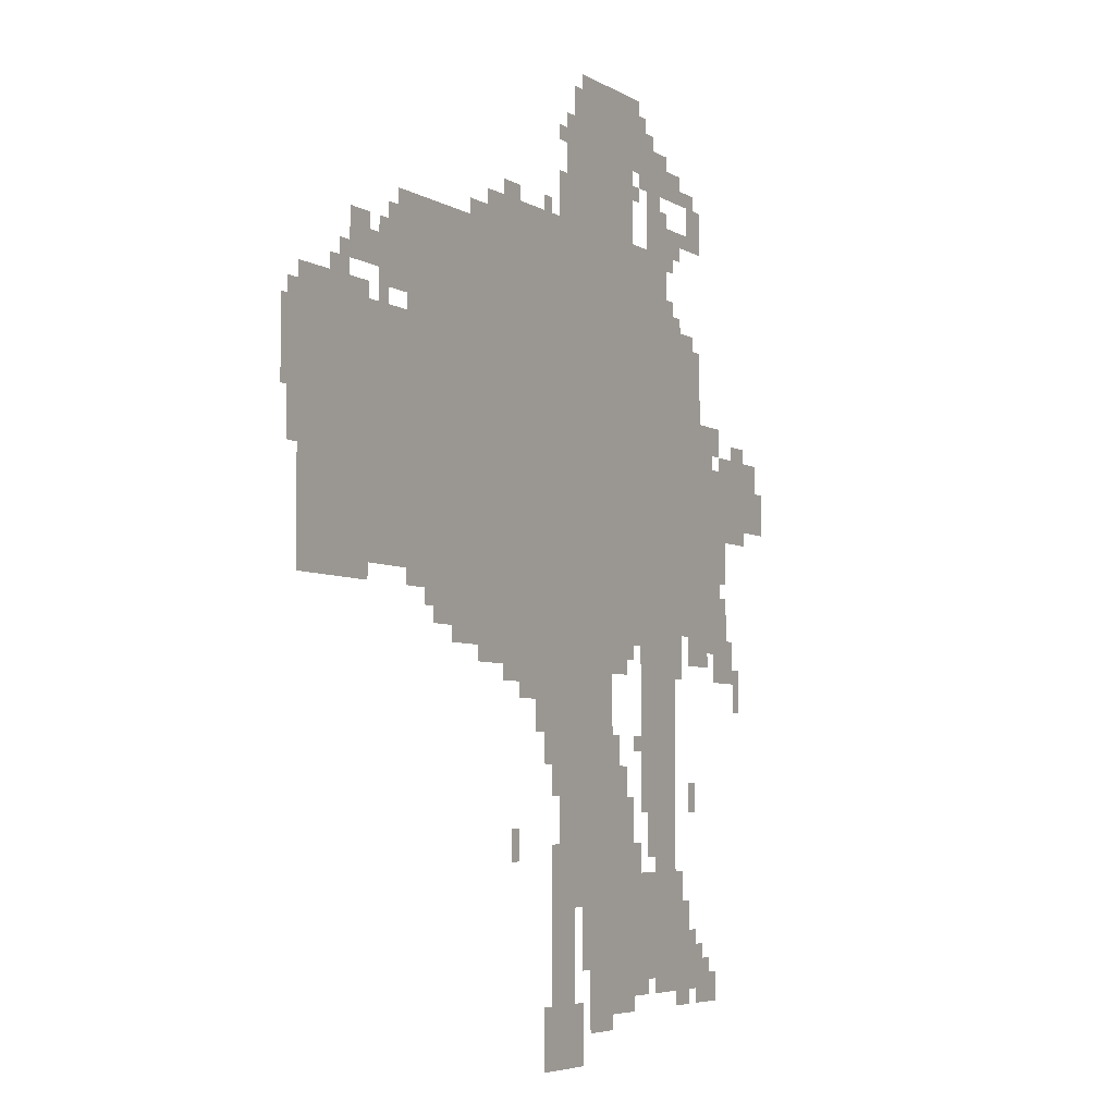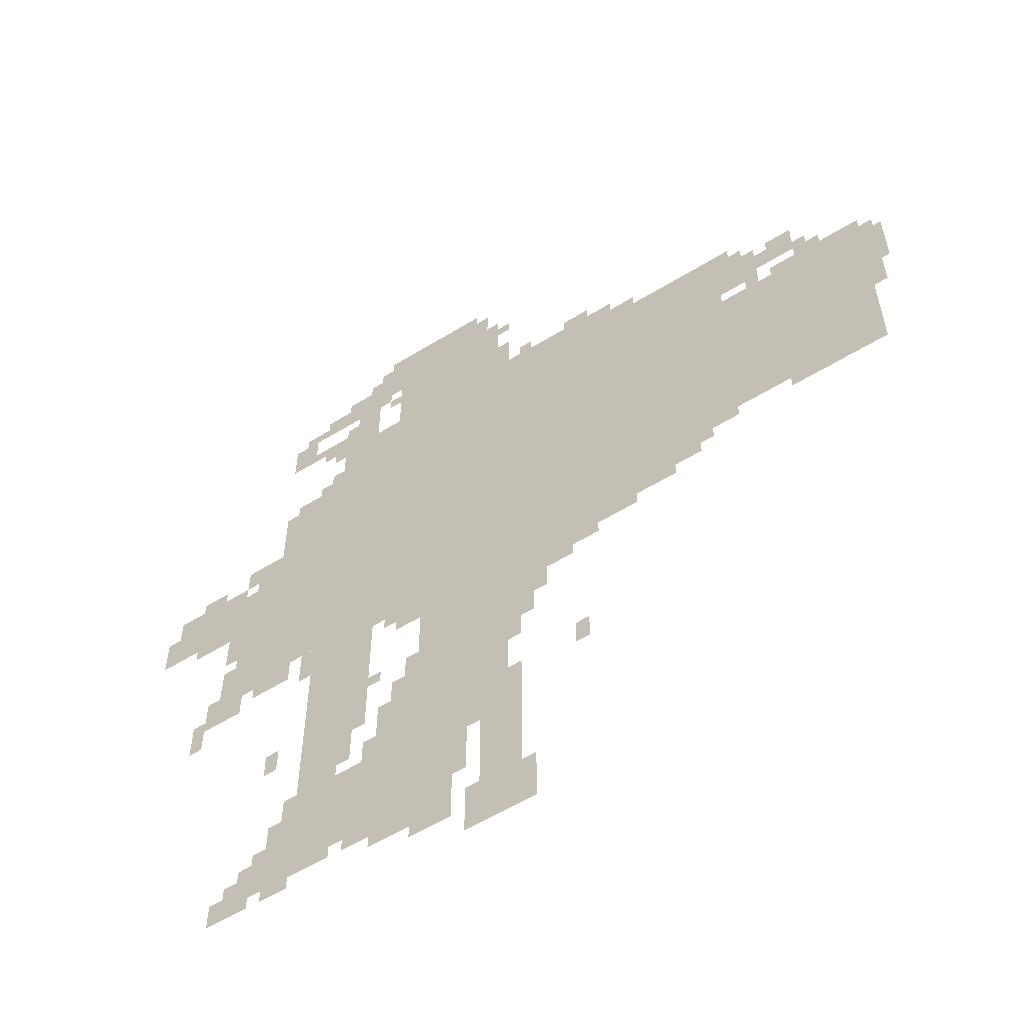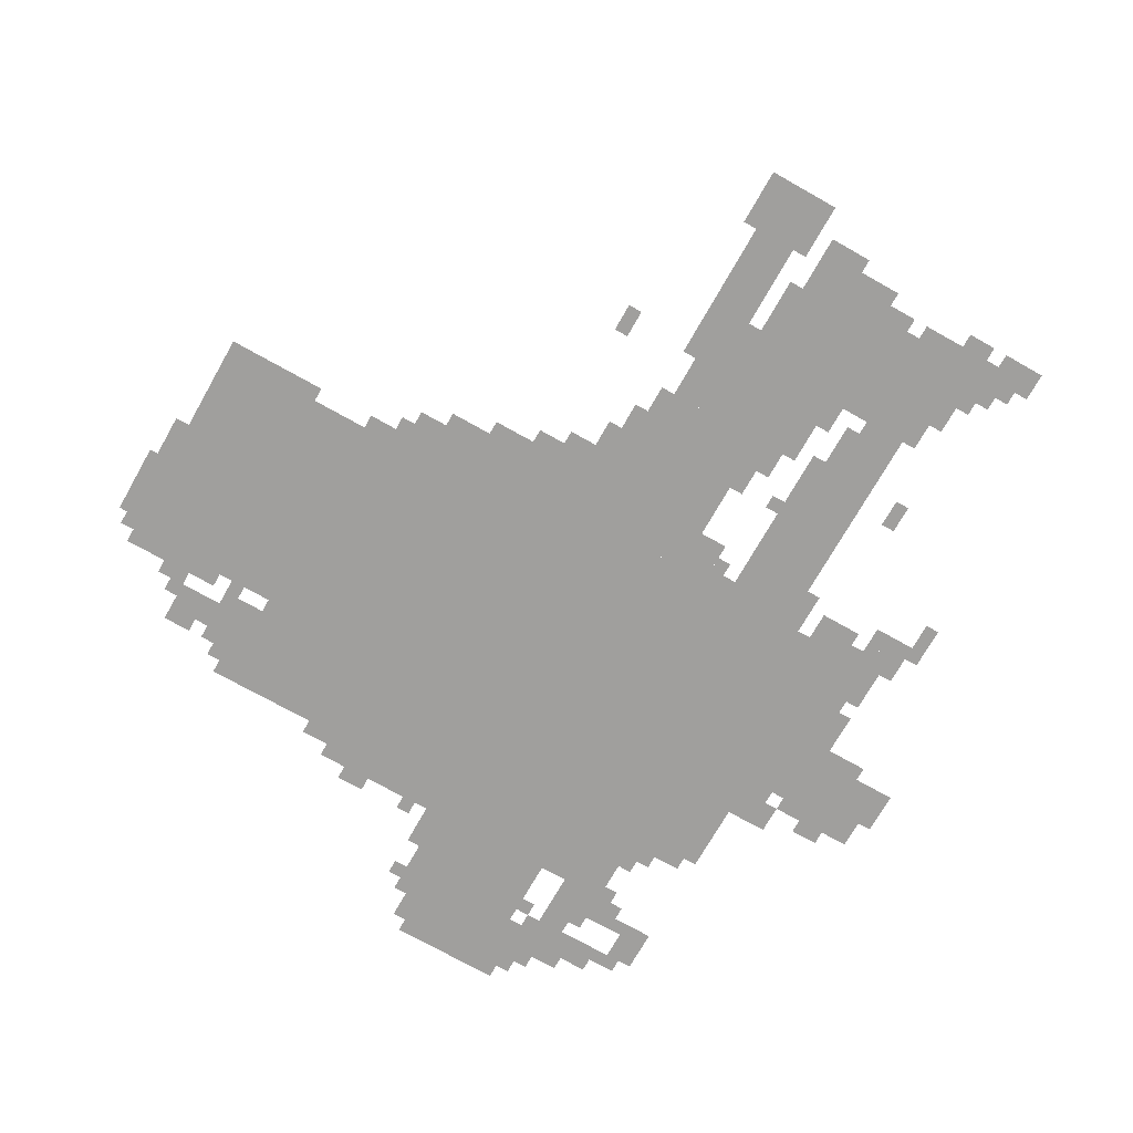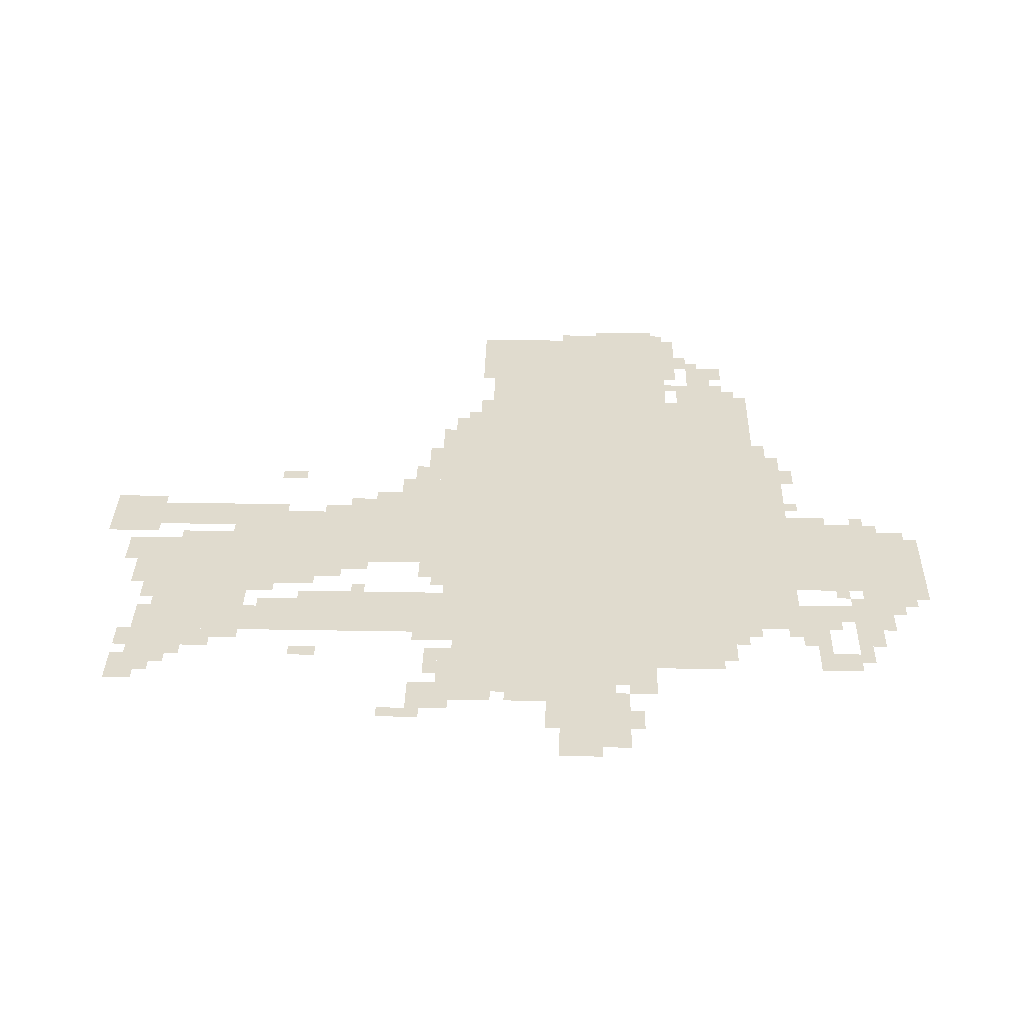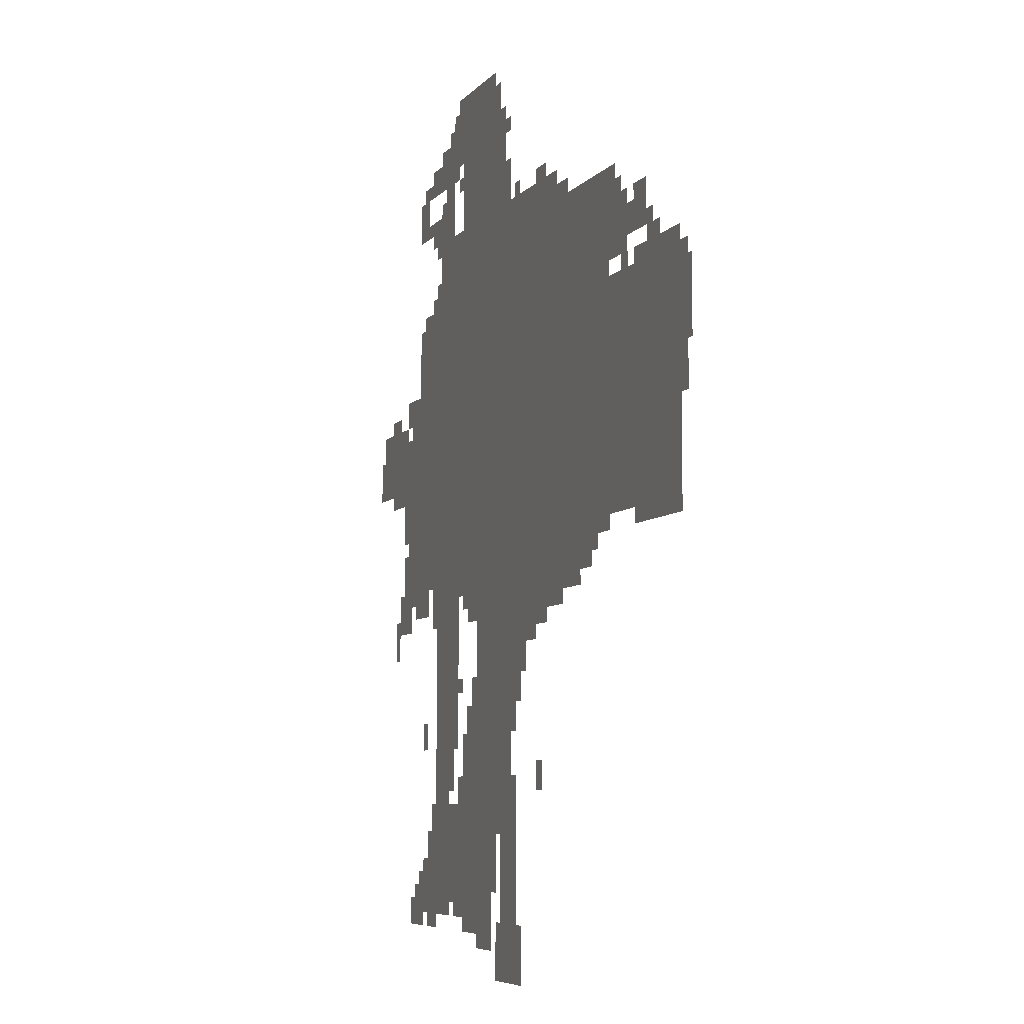
<metadata>
{"format":"obj","ext":"obj","renderer":"f3d","projection":"perspective","resolution":1024,"background":"white","views":[{"elev":-5.3,"azim":-60.6,"up":"+Y"},{"elev":-57.8,"azim":-147.5,"up":"+Y"},{"elev":-71.4,"azim":-29.5,"up":"+Z"},{"elev":33.4,"azim":91.4,"up":"+Z"},{"elev":-6.5,"azim":-110.1,"up":"+Y"}]}
</metadata>
<code>
g huangjiafangzhou_6_rw-mesh
v -928 895 0
v -928 1567 0
v -1472 1567 0
v -1472 895 0
v -384 895 0
v -384 1567 0
v -928 1567 0
v -928 895 0
v -1536 959 0
v -1536 1439 0
v -1888 1439 0
v -1888 959 0
v -736 543 0
v -736 895 0
v -992 895 0
v -992 543 0
v -640 95 0
v -640 543 0
v -832 543 0
v -832 95 0
v -640 1727 0
v -640 2015 0
v -896 2015 0
v -896 1727 0
v -480 1567 0
v -480 1727 0
v -864 1727 0
v -864 1567 0
v -864 1567 0
v -864 1727 0
v -1248 1727 0
v -1248 1567 0
v -448 127 0
v -448 511 0
v -544 511 0
v -544 127 0
v -448 511 0
v -448 895 0
v -544 895 0
v -544 511 0
v -224 1055 0
v -224 1279 0
v -384 1279 0
v -384 1055 0
v -32 1151 0
v -32 1311 0
v -224 1311 0
v -224 1151 0
v -224 863 0
v -224 1055 0
v -384 1055 0
v -384 863 0
v -1472 1279 0
v -1472 1663 0
v -1536 1663 0
v -1536 1279 0
v -1472 927 0
v -1472 1279 0
v -1536 1279 0
v -1536 927 0
v -1248 1567 0
v -1248 1663 0
v -1472 1663 0
v -1472 1567 0
v -544 159 0
v -544 383 0
v -640 383 0
v -640 159 0
v -896 0 0
v -896 223 0
v -992 223 0
v -992 0 0
v -896 223 0
v -896 447 0
v -992 447 0
v -992 223 0
v -832 447 0
v -832 543 0
v -960 543 0
v -960 447 0
v -544 671 0
v -544 863 0
v -608 863 0
v -608 671 0
v -1536 1471 0
v -1536 1599 0
v -1632 1599 0
v -1632 1471 0
v -544 511 0
v -544 671 0
v -608 671 0
v -608 511 0
v -384 191 0
v -384 319 0
v -448 319 0
v -448 191 0
v -576 1887 0
v -576 2015 0
v -640 2015 0
v -640 1887 0
v -512 1823 0
v -512 1951 0
v -576 1951 0
v -576 1823 0
v -320 1407 0
v -320 1535 0
v -384 1535 0
v -384 1407 0
v -320 1279 0
v -320 1407 0
v -384 1407 0
v -384 1279 0
v -992 863 0
v -992 895 0
v -1216 895 0
v -1216 863 0
v -1216 863 0
v -1216 895 0
v -1440 895 0
v -1440 863 0
v -320 127 0
v -320 223 0
v -384 223 0
v -384 127 0
v -416 1855 0
v -416 1919 0
v -512 1919 0
v -512 1855 0
v -224 1311 0
v -224 1375 0
v -320 1375 0
v -320 1311 0
v -320 1759 0
v -320 1855 0
v -384 1855 0
v -384 1759 0
v -416 1727 0
v -416 1791 0
v -512 1791 0
v -512 1727 0
v -1664 1503 0
v -1664 1599 0
v -1728 1599 0
v -1728 1503 0
v -512 1727 0
v -512 1823 0
v -576 1823 0
v -576 1727 0
v -992 831 0
v -992 863 0
v -1184 863 0
v -1184 831 0
v -384 95 0
v -384 191 0
v -448 191 0
v -448 95 0
v -1184 831 0
v -1184 863 0
v -1376 863 0
v -1376 831 0
v -1888 1311 0
v -1888 1407 0
v -1939 1407 0
v -1939 1311 0
v -992 799 0
v -992 831 0
v -1152 831 0
v -1152 799 0
v -1664 927 0
v -1664 959 0
v -1792 959 0
v -1792 927 0
v -256 95 0
v -256 159 0
v -320 159 0
v -320 95 0
v -672 799 0
v -672 863 0
v -736 863 0
v -736 799 0
v -832 319 0
v -832 447 0
v -864 447 0
v -864 319 0
v -832 191 0
v -832 319 0
v -864 319 0
v -864 191 0
v -608 2015 0
v -608 2047 0
v -736 2047 0
v -736 2015 0
v -736 2015 0
v -736 2047 0
v -864 2047 0
v -864 2015 0
v -896 1823 0
v -896 1951 0
v -928 1951 0
v -928 1823 0
v -1152 799 0
v -1152 831 0
v -1280 831 0
v -1280 799 0
v -1888 1247 0
v -1888 1311 0
v -1939 1311 0
v -1939 1247 0
v -1664 1439 0
v -1664 1471 0
v -1792 1471 0
v -1792 1439 0
v -992 703 0
v -992 799 0
v -1024 799 0
v -1024 703 0
v -992 607 0
v -992 703 0
v -1024 703 0
v -1024 607 0
v -1792 1439 0
v -1792 1471 0
v -1888 1471 0
v -1888 1439 0
v -1024 767 0
v -1024 799 0
v -1120 799 0
v -1120 767 0
v -192 895 0
v -192 991 0
v -224 991 0
v -224 895 0
v -1792 927 0
v -1792 959 0
v -1888 959 0
v -1888 927 0
v -896 1727 0
v -896 1823 0
v -928 1823 0
v -928 1727 0
v -544 863 0
v -544 895 0
v -640 895 0
v -640 863 0
v -640 863 0
v -640 895 0
v -736 895 0
v -736 863 0
v -192 799 0
v -192 895 0
v -224 895 0
v -224 799 0
v -1120 1727 0
v -1120 1759 0
v -1184 1759 0
v -1184 1727 0
v -1248 1663 0
v -1248 1695 0
v -1312 1695 0
v -1312 1663 0
v -1632 1503 0
v -1632 1567 0
v -1664 1567 0
v -1664 1503 0
v -448 1567 0
v -448 1631 0
v -480 1631 0
v -480 1567 0
v -1536 1599 0
v -1536 1663 0
v -1568 1663 0
v -1568 1599 0
v -1024 703 0
v -1024 767 0
v -1056 767 0
v -1056 703 0
v -128 767 0
v -128 831 0
v -160 831 0
v -160 767 0
v -288 831 0
v -288 863 0
v -352 863 0
v -352 831 0
v -352 1855 0
v -352 1887 0
v -416 1887 0
v -416 1855 0
v -736 63 0
v -736 95 0
v -800 95 0
v -800 63 0
v -544 447 0
v -544 511 0
v -576 511 0
v -576 447 0
v -1120 415 0
v -1120 479 0
v -1152 479 0
v -1152 415 0
v -352 511 0
v -352 575 0
v -384 575 0
v -384 511 0
v -608 383 0
v -608 447 0
v -640 447 0
v -640 383 0
v -576 127 0
v -576 159 0
v -640 159 0
v -640 127 0
v -416 319 0
v -416 383 0
v -448 383 0
v -448 319 0
v -672 543 0
v -672 607 0
v -704 607 0
v -704 543 0
v -96 1311 0
v -96 1343 0
v -160 1343 0
v -160 1311 0
v -1728 1471 0
v -1728 1535 0
v -1760 1535 0
v -1760 1471 0
v -256 1279 0
v -256 1311 0
v -320 1311 0
v -320 1279 0
v -1056 735 0
v -1056 767 0
v -1120 767 0
v -1120 735 0
v -224 799 0
v -224 863 0
v -256 863 0
v -256 799 0
v -864 383 0
v -864 447 0
v -896 447 0
v -896 383 0
v -928 1759 0
v -928 1823 0
v -960 1823 0
v -960 1759 0
v 0 1183 0
v 0 1247 0
v -32 1247 0
v -32 1183 0
v -704 607 0
v -704 671 0
v -736 671 0
v -736 607 0
v -1888 1183 0
v -1888 1247 0
v -1920 1247 0
v -1920 1183 0
v -864 63 0
v -864 127 0
v -896 127 0
v -896 63 0
v -864 319 0
v -864 383 0
v -896 383 0
v -896 319 0
v -864 0 0
v -864 63 0
v -896 63 0
v -896 0 0
v -992 0 0
v -992 63 0
v -1024 63 0
v -1024 0 0
v -992 63 0
v -992 127 0
v -1024 127 0
v -1024 63 0
v -160 1119 0
v -160 1151 0
v -224 1151 0
v -224 1119 0
v -160 831 0
v -160 895 0
v -192 895 0
v -192 831 0
v -416 831 0
v -416 895 0
v -448 895 0
v -448 831 0
v -704 543 0
v -704 607 0
v -736 607 0
v -736 543 0
v -1120 767 0
v -1120 799 0
v -1184 799 0
v -1184 767 0
v -96 1119 0
v -96 1151 0
v -160 1151 0
v -160 1119 0
v -192 1055 0
v -192 1119 0
v -224 1119 0
v -224 1055 0
v -480 1791 0
v -480 1823 0
v -512 1823 0
v -512 1791 0
v -448 1695 0
v -448 1727 0
v -480 1727 0
v -480 1695 0
v -1568 1599 0
v -1568 1631 0
v -1600 1631 0
v -1600 1599 0
v -992 1727 0
v -992 1759 0
v -1024 1759 0
v -1024 1727 0
v -384 1759 0
v -384 1791 0
v -416 1791 0
v -416 1759 0
v -608 639 0
v -608 671 0
v -640 671 0
v -640 639 0
v -640 831 0
v -640 863 0
v -672 863 0
v -672 831 0
v -352 223 0
v -352 255 0
v -384 255 0
v -384 223 0
v -320 95 0
v -320 127 0
v -352 127 0
v -352 95 0
v -288 159 0
v -288 191 0
v -320 191 0
v -320 159 0
v -352 1535 0
v -352 1567 0
v -384 1567 0
v -384 1535 0
v -416 1567 0
v -416 1599 0
v -448 1599 0
v -448 1567 0
v -1760 1471 0
v -1760 1503 0
v -1792 1503 0
v -1792 1471 0
v -1888 1407 0
v -1888 1439 0
v -1920 1439 0
v -1920 1407 0
v -1600 1439 0
v -1600 1471 0
v -1632 1471 0
v -1632 1439 0
v -608 1823 0
v -608 1855 0
v -640 1855 0
v -640 1823 0
v -192 1023 0
v -192 1055 0
v -224 1055 0
v -224 1023 0
v -544 415 0
v -544 447 0
v -576 447 0
v -576 415 0
v -800 63 0
v -800 95 0
v -832 95 0
v -832 63 0
v -1024 671 0
v -1024 703 0
v -1056 703 0
v -1056 671 0
v -352 831 0
v -352 863 0
v -384 863 0
v -384 831 0
v -160 799 0
v -160 831 0
v -192 831 0
v -192 799 0
v -128 735 0
v -128 767 0
v -160 767 0
v -160 735 0
v -1888 1151 0
v -1888 1183 0
v -1920 1183 0
v -1920 1151 0
v -480 1919 0
v -480 1951 0
v -512 1951 0
v -512 1919 0
v -928 1887 0
v -928 1919 0
v -960 1919 0
v -960 1887 0
v -576 1855 0
v -576 1887 0
v -608 1887 0
v -608 1855 0
v -544 1951 0
v -544 1983 0
v -576 1983 0
v -576 1951 0
v 0 1151 0
v 0 1183 0
v -32 1183 0
v -32 1151 0
v -928 1727 0
v -928 1759 0
v -960 1759 0
v -960 1727 0
v -416 799 0
v -416 831 0
v -448 831 0
v -448 799 0
g huangjiafangzhou_6_rw-mesh_0
f 3 2 1
f 1 4 3
f 7 6 5
f 5 8 7
f 11 10 9
f 9 12 11
f 15 14 13
f 13 16 15
f 19 18 17
f 17 20 19
f 23 22 21
f 21 24 23
f 27 26 25
f 25 28 27
f 31 30 29
f 29 32 31
f 35 34 33
f 33 36 35
f 39 38 37
f 37 40 39
f 43 42 41
f 41 44 43
f 47 46 45
f 45 48 47
f 51 50 49
f 49 52 51
f 55 54 53
f 53 56 55
f 59 58 57
f 57 60 59
f 63 62 61
f 61 64 63
f 67 66 65
f 65 68 67
f 71 70 69
f 69 72 71
f 75 74 73
f 73 76 75
f 79 78 77
f 77 80 79
f 83 82 81
f 81 84 83
f 87 86 85
f 85 88 87
f 91 90 89
f 89 92 91
f 95 94 93
f 93 96 95
f 99 98 97
f 97 100 99
f 103 102 101
f 101 104 103
f 107 106 105
f 105 108 107
f 111 110 109
f 109 112 111
f 115 114 113
f 113 116 115
f 119 118 117
f 117 120 119
f 123 122 121
f 121 124 123
f 127 126 125
f 125 128 127
f 131 130 129
f 129 132 131
f 135 134 133
f 133 136 135
f 139 138 137
f 137 140 139
f 143 142 141
f 141 144 143
f 147 146 145
f 145 148 147
f 151 150 149
f 149 152 151
f 155 154 153
f 153 156 155
f 159 158 157
f 157 160 159
f 163 162 161
f 161 164 163
f 167 166 165
f 165 168 167
f 171 170 169
f 169 172 171
f 175 174 173
f 173 176 175
f 179 178 177
f 177 180 179
f 183 182 181
f 181 184 183
f 187 186 185
f 185 188 187
f 191 190 189
f 189 192 191
f 195 194 193
f 193 196 195
f 199 198 197
f 197 200 199
f 203 202 201
f 201 204 203
f 207 206 205
f 205 208 207
f 211 210 209
f 209 212 211
f 215 214 213
f 213 216 215
f 219 218 217
f 217 220 219
f 223 222 221
f 221 224 223
f 227 226 225
f 225 228 227
f 231 230 229
f 229 232 231
f 235 234 233
f 233 236 235
f 239 238 237
f 237 240 239
f 243 242 241
f 241 244 243
f 247 246 245
f 245 248 247
f 251 250 249
f 249 252 251
f 255 254 253
f 253 256 255
f 259 258 257
f 257 260 259
f 263 262 261
f 261 264 263
f 267 266 265
f 265 268 267
f 271 270 269
f 269 272 271
f 275 274 273
f 273 276 275
f 279 278 277
f 277 280 279
f 283 282 281
f 281 284 283
f 287 286 285
f 285 288 287
f 291 290 289
f 289 292 291
f 295 294 293
f 293 296 295
f 299 298 297
f 297 300 299
f 303 302 301
f 301 304 303
f 307 306 305
f 305 308 307
f 311 310 309
f 309 312 311
f 315 314 313
f 313 316 315
f 319 318 317
f 317 320 319
f 323 322 321
f 321 324 323
f 327 326 325
f 325 328 327
f 331 330 329
f 329 332 331
f 335 334 333
f 333 336 335
f 339 338 337
f 337 340 339
f 343 342 341
f 341 344 343
f 347 346 345
f 345 348 347
f 351 350 349
f 349 352 351
f 355 354 353
f 353 356 355
f 359 358 357
f 357 360 359
f 363 362 361
f 361 364 363
f 367 366 365
f 365 368 367
f 371 370 369
f 369 372 371
f 375 374 373
f 373 376 375
f 379 378 377
f 377 380 379
f 383 382 381
f 381 384 383
f 387 386 385
f 385 388 387
f 391 390 389
f 389 392 391
f 395 394 393
f 393 396 395
f 399 398 397
f 397 400 399
f 403 402 401
f 401 404 403
f 407 406 405
f 405 408 407
f 411 410 409
f 409 412 411
f 415 414 413
f 413 416 415
f 419 418 417
f 417 420 419
f 423 422 421
f 421 424 423
f 427 426 425
f 425 428 427
f 431 430 429
f 429 432 431
f 435 434 433
f 433 436 435
f 439 438 437
f 437 440 439
f 443 442 441
f 441 444 443
f 447 446 445
f 445 448 447
f 451 450 449
f 449 452 451
f 455 454 453
f 453 456 455
f 459 458 457
f 457 460 459
f 463 462 461
f 461 464 463
f 467 466 465
f 465 468 467
f 471 470 469
f 469 472 471
f 475 474 473
f 473 476 475
f 479 478 477
f 477 480 479
f 483 482 481
f 481 484 483
f 487 486 485
f 485 488 487
f 491 490 489
f 489 492 491
f 495 494 493
f 493 496 495
f 499 498 497
f 497 500 499
f 503 502 501
f 501 504 503
f 507 506 505
f 505 508 507
f 511 510 509
f 509 512 511
f 515 514 513
f 513 516 515
f 519 518 517
f 517 520 519
f 523 522 521
f 521 524 523
f 527 526 525
f 525 528 527
f 531 530 529
f 529 532 531

</code>
